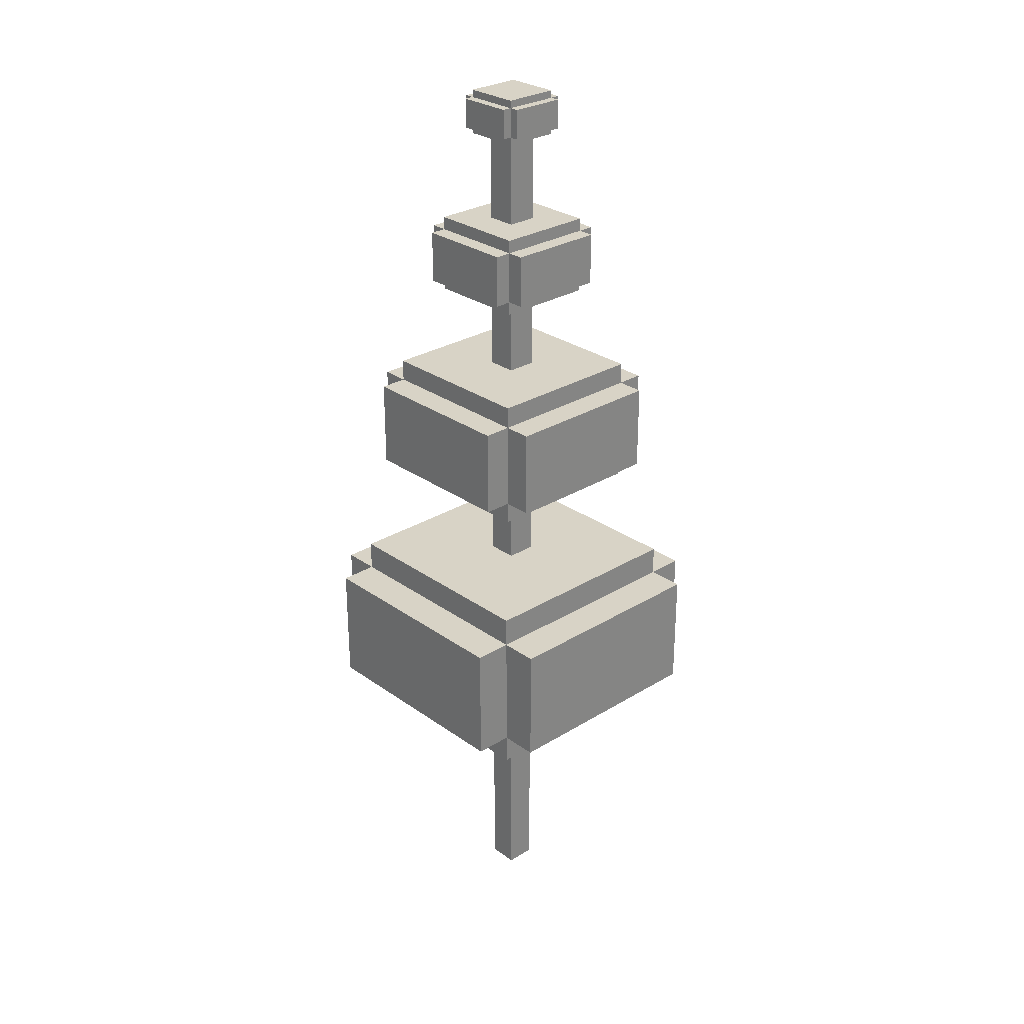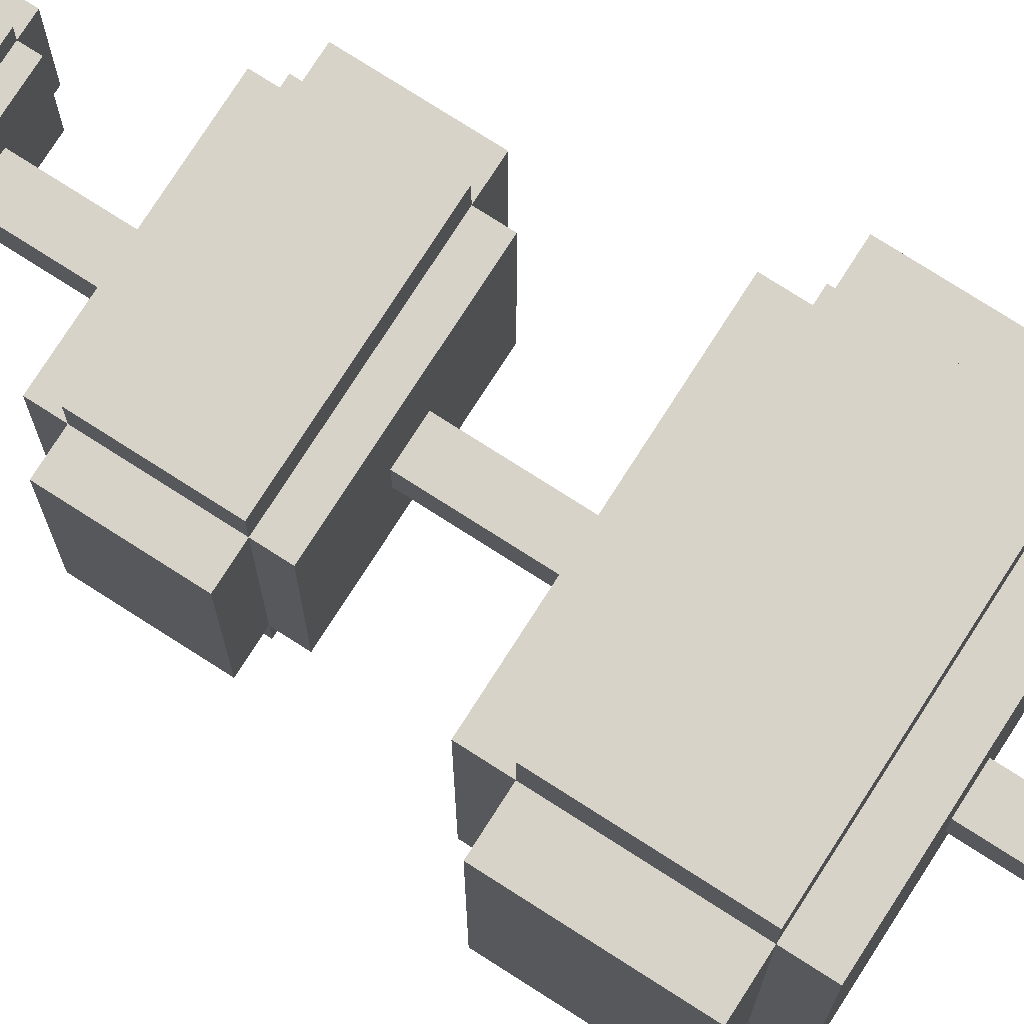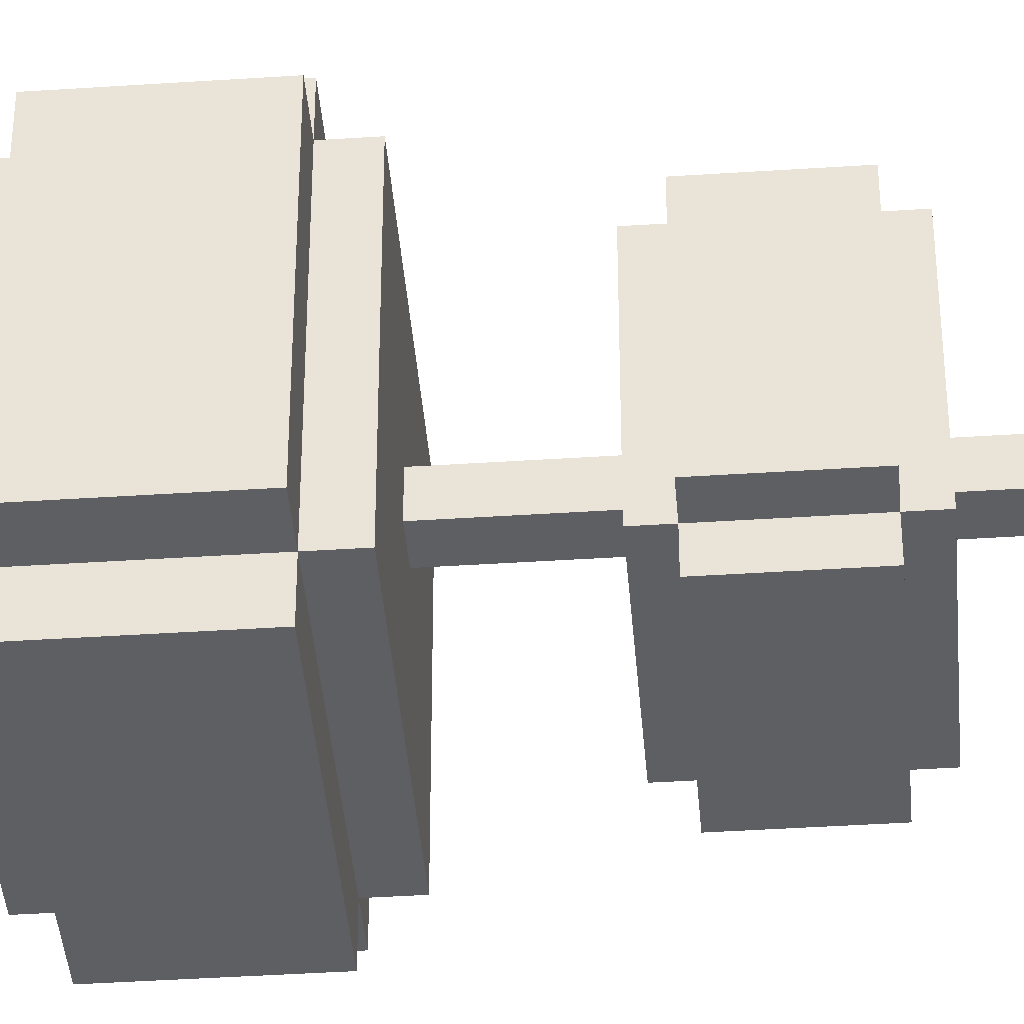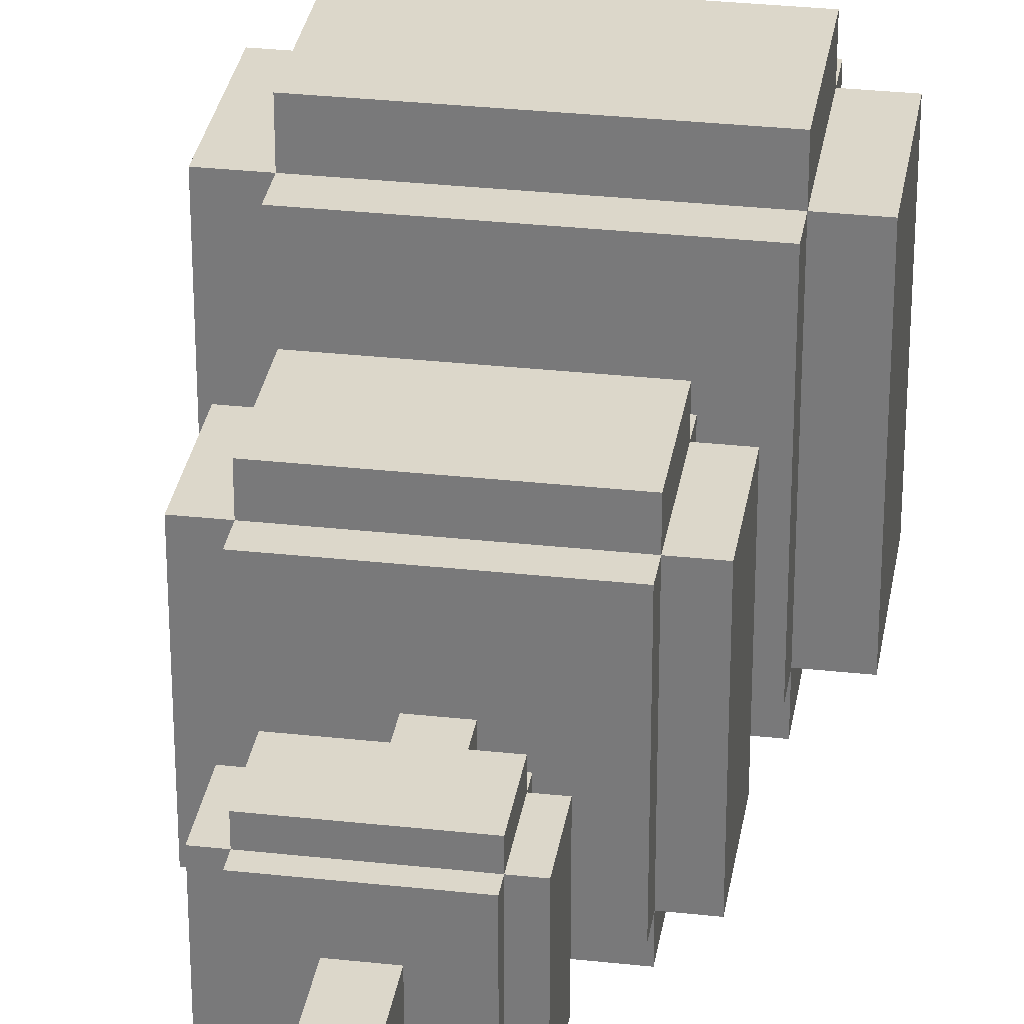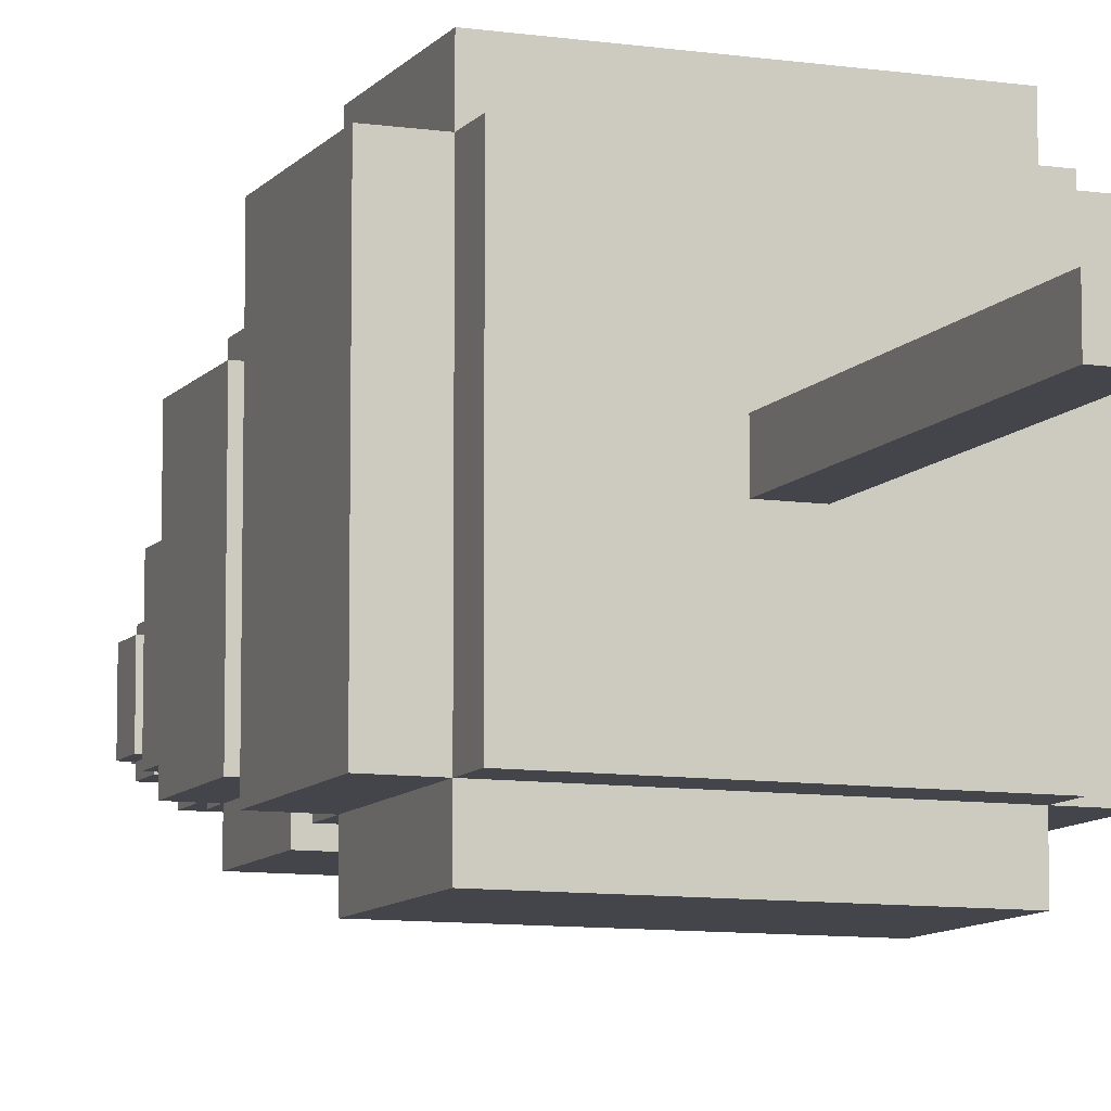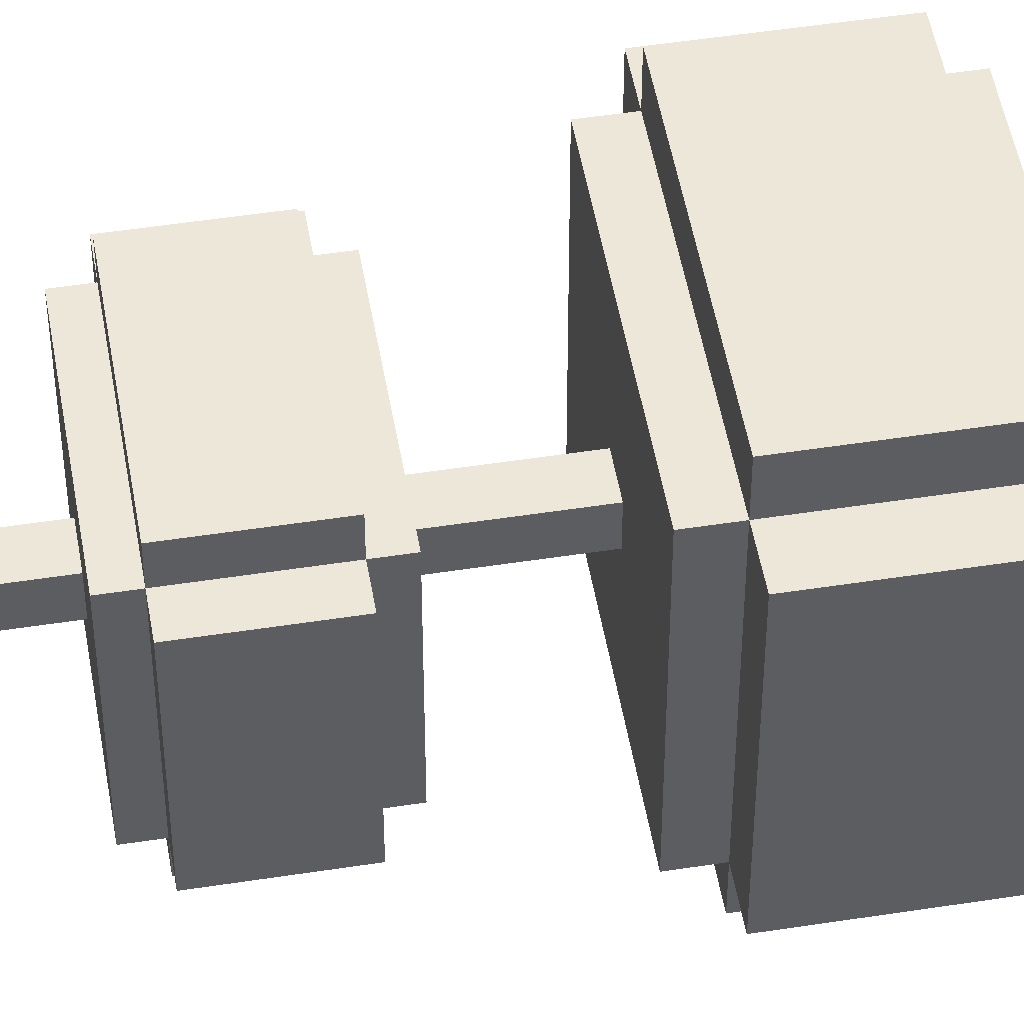
<metadata>
{"format":"obj","ext":"obj","renderer":"f3d","projection":"perspective","resolution":1024,"background":"white","views":[{"elev":28.2,"azim":-132.9,"up":"+Z"},{"elev":76.3,"azim":122.6,"up":"+Y"},{"elev":-41.0,"azim":-85.4,"up":"+Y"},{"elev":30.8,"azim":9.0,"up":"+Y"},{"elev":-9.3,"azim":158.7,"up":"+Y"},{"elev":50.0,"azim":80.3,"up":"+Y"}]}
</metadata>
<code>
g background_2_halloween_1_Tree01
v -0.2 -0.2 -4.4e-05
v 0.2 0.2 -4.4e-05
v -0.2 0.2 -4.4e-05
v 0.2 -0.2 -4.4e-05
v -0.2 -0.2 12.14
v 0.2 0.2 12.14
v 0.2 -0.2 12.14
v -0.2 0.2 12.14
v -0.2 0.2 12.14
v 0.2 0.2 -4.4e-05
v 0.2 0.2 12.14
v -0.2 0.2 -4.4e-05
v -0.2 -0.2 12.14
v -0.2 0.2 -4.4e-05
v -0.2 0.2 12.14
v -0.2 -0.2 -4.4e-05
v 0.2 -0.2 12.14
v -0.2 -0.2 -4.4e-05
v -0.2 -0.2 12.14
v 0.2 -0.2 -4.4e-05
v 0.2 0.2 12.14
v 0.2 -0.2 -4.4e-05
v 0.2 -0.2 12.14
v 0.2 0.2 -4.4e-05
v -2 1.5 3.74
v 2 -1.5 3.74
v 2 1.5 3.74
v -2 -1.5 3.74
v -2 1.5 5.325
v 2 -1.5 5.325
v -2 -1.5 5.325
v 2 1.5 5.325
v 2 1.5 5.325
v 2 -1.5 3.74
v 2 -1.5 5.325
v 2 1.5 3.74
v -2 1.5 5.325
v 2 1.5 3.74
v 2 1.5 5.325
v -2 1.5 3.74
v -2 -1.5 5.325
v -2 1.5 3.74
v -2 1.5 5.325
v -2 -1.5 3.74
v 2 -1.5 5.325
v -2 -1.5 3.74
v -2 -1.5 5.325
v 2 -1.5 3.74
v -1.5 -2 3.74
v 1.5 2 3.74
v -1.5 2 3.74
v 1.5 -2 3.74
v -1.5 -2 5.325
v 1.5 2 5.325
v 1.5 -2 5.325
v -1.5 2 5.325
v -1.5 2 5.325
v 1.5 2 3.74
v 1.5 2 5.325
v -1.5 2 3.74
v -1.5 -2 5.325
v -1.5 2 3.74
v -1.5 2 5.325
v -1.5 -2 3.74
v 1.5 -2 5.325
v -1.5 -2 3.74
v -1.5 -2 5.325
v 1.5 -2 3.74
v 1.5 2 5.325
v 1.5 -2 3.74
v 1.5 -2 5.325
v 1.5 2 3.74
v -1.5 -1.5 3.344
v 1.5 1.5 3.344
v -1.5 1.5 3.344
v 1.5 -1.5 3.344
v -1.5 -1.5 5.721
v 1.5 1.5 5.721
v 1.5 -1.5 5.721
v -1.5 1.5 5.721
v -1.5 1.5 5.721
v 1.5 1.5 3.344
v 1.5 1.5 5.721
v -1.5 1.5 3.344
v -1.5 -1.5 5.721
v -1.5 1.5 3.344
v -1.5 1.5 5.721
v -1.5 -1.5 3.344
v 1.5 -1.5 5.721
v -1.5 -1.5 3.344
v -1.5 -1.5 5.721
v 1.5 -1.5 3.344
v 1.5 1.5 5.721
v 1.5 -1.5 3.344
v 1.5 -1.5 5.721
v 1.5 1.5 3.344
v -1.463 1.097 7.269
v 1.463 -1.097 7.269
v 1.463 1.097 7.269
v -1.463 -1.097 7.269
v -1.463 1.097 8.428
v 1.463 -1.097 8.428
v -1.463 -1.097 8.428
v 1.463 1.097 8.428
v 1.463 1.097 8.428
v 1.463 -1.097 7.269
v 1.463 -1.097 8.428
v 1.463 1.097 7.269
v -1.463 1.097 8.428
v 1.463 1.097 7.269
v 1.463 1.097 8.428
v -1.463 1.097 7.269
v -1.463 -1.097 8.428
v -1.463 1.097 7.269
v -1.463 1.097 8.428
v -1.463 -1.097 7.269
v 1.463 -1.097 8.428
v -1.463 -1.097 7.269
v -1.463 -1.097 8.428
v 1.463 -1.097 7.269
v -1.097 -1.463 7.269
v 1.097 1.463 7.269
v -1.097 1.463 7.269
v 1.097 -1.463 7.269
v -1.097 -1.463 8.428
v 1.097 1.463 8.428
v 1.097 -1.463 8.428
v -1.097 1.463 8.428
v -1.097 1.463 8.428
v 1.097 1.463 7.269
v 1.097 1.463 8.428
v -1.097 1.463 7.269
v -1.097 -1.463 8.428
v -1.097 1.463 7.269
v -1.097 1.463 8.428
v -1.097 -1.463 7.269
v 1.097 -1.463 8.428
v -1.097 -1.463 7.269
v -1.097 -1.463 8.428
v 1.097 -1.463 7.269
v 1.097 1.463 8.428
v 1.097 -1.463 7.269
v 1.097 -1.463 8.428
v 1.097 1.463 7.269
v -1.097 -1.097 6.979
v 1.097 1.097 6.979
v -1.097 1.097 6.979
v 1.097 -1.097 6.979
v -1.097 -1.097 8.717
v 1.097 1.097 8.717
v 1.097 -1.097 8.717
v -1.097 1.097 8.717
v -1.097 1.097 8.717
v 1.097 1.097 6.979
v 1.097 1.097 8.717
v -1.097 1.097 6.979
v -1.097 -1.097 8.717
v -1.097 1.097 6.979
v -1.097 1.097 8.717
v -1.097 -1.097 6.979
v 1.097 -1.097 8.717
v -1.097 -1.097 6.979
v -1.097 -1.097 8.717
v 1.097 -1.097 6.979
v 1.097 1.097 8.717
v 1.097 -1.097 6.979
v 1.097 -1.097 8.717
v 1.097 1.097 6.979
v -0.8751 0.6563 9.993
v 0.8751 -0.6563 9.993
v 0.8751 0.6563 9.993
v -0.8751 -0.6563 9.993
v -0.8751 0.6563 10.69
v 0.8751 -0.6563 10.69
v -0.8751 -0.6563 10.69
v 0.8751 0.6563 10.69
v 0.8751 0.6563 10.69
v 0.8751 -0.6563 9.993
v 0.8751 -0.6563 10.69
v 0.8751 0.6563 9.993
v -0.8751 0.6563 10.69
v 0.8751 0.6563 9.993
v 0.8751 0.6563 10.69
v -0.8751 0.6563 9.993
v -0.8751 -0.6563 10.69
v -0.8751 0.6563 9.993
v -0.8751 0.6563 10.69
v -0.8751 -0.6563 9.993
v 0.8751 -0.6563 10.69
v -0.8751 -0.6563 9.993
v -0.8751 -0.6563 10.69
v 0.8751 -0.6563 9.993
v -0.6564 -0.8751 9.993
v 0.6563 0.8751 9.993
v -0.6564 0.8751 9.993
v 0.6563 -0.8751 9.993
v -0.6564 -0.8751 10.69
v 0.6563 0.8751 10.69
v 0.6563 -0.8751 10.69
v -0.6564 0.8751 10.69
v -0.6564 0.8751 10.69
v 0.6563 0.8751 9.993
v 0.6563 0.8751 10.69
v -0.6564 0.8751 9.993
v -0.6564 -0.8751 10.69
v -0.6564 0.8751 9.993
v -0.6564 0.8751 10.69
v -0.6564 -0.8751 9.993
v 0.6563 -0.8751 10.69
v -0.6564 -0.8751 9.993
v -0.6564 -0.8751 10.69
v 0.6563 -0.8751 9.993
v 0.6563 0.8751 10.69
v 0.6563 -0.8751 9.993
v 0.6563 -0.8751 10.69
v 0.6563 0.8751 9.993
v -0.6564 -0.6563 9.82
v 0.6563 0.6563 9.82
v -0.6564 0.6563 9.82
v 0.6563 -0.6563 9.82
v -0.6564 -0.6563 10.86
v 0.6563 0.6563 10.86
v 0.6563 -0.6563 10.86
v -0.6564 0.6563 10.86
v -0.6564 0.6563 10.86
v 0.6563 0.6563 9.82
v 0.6563 0.6563 10.86
v -0.6564 0.6563 9.82
v -0.6564 -0.6563 10.86
v -0.6564 0.6563 9.82
v -0.6564 0.6563 10.86
v -0.6564 -0.6563 9.82
v 0.6563 -0.6563 10.86
v -0.6564 -0.6563 9.82
v -0.6564 -0.6563 10.86
v 0.6563 -0.6563 9.82
v 0.6563 0.6563 10.86
v 0.6563 -0.6563 9.82
v 0.6563 -0.6563 10.86
v 0.6563 0.6563 9.82
v -0.4906 0.368 12.13
v 0.4906 -0.368 12.13
v 0.4906 0.368 12.13
v -0.4906 -0.368 12.13
v -0.4906 0.368 12.52
v 0.4906 -0.368 12.52
v -0.4906 -0.368 12.52
v 0.4906 0.368 12.52
v 0.4906 0.368 12.52
v 0.4906 -0.368 12.13
v 0.4906 -0.368 12.52
v 0.4906 0.368 12.13
v -0.4906 0.368 12.52
v 0.4906 0.368 12.13
v 0.4906 0.368 12.52
v -0.4906 0.368 12.13
v -0.4906 -0.368 12.52
v -0.4906 0.368 12.13
v -0.4906 0.368 12.52
v -0.4906 -0.368 12.13
v 0.4906 -0.368 12.52
v -0.4906 -0.368 12.13
v -0.4906 -0.368 12.52
v 0.4906 -0.368 12.13
v -0.368 -0.4906 12.13
v 0.368 0.4906 12.13
v -0.368 0.4906 12.13
v 0.368 -0.4906 12.13
v -0.368 -0.4906 12.52
v 0.368 0.4906 12.52
v 0.368 -0.4906 12.52
v -0.368 0.4906 12.52
v -0.368 0.4906 12.52
v 0.368 0.4906 12.13
v 0.368 0.4906 12.52
v -0.368 0.4906 12.13
v -0.368 -0.4906 12.52
v -0.368 0.4906 12.13
v -0.368 0.4906 12.52
v -0.368 -0.4906 12.13
v 0.368 -0.4906 12.52
v -0.368 -0.4906 12.13
v -0.368 -0.4906 12.52
v 0.368 -0.4906 12.13
v 0.368 0.4906 12.52
v 0.368 -0.4906 12.13
v 0.368 -0.4906 12.52
v 0.368 0.4906 12.13
v -0.368 -0.368 12.03
v 0.368 0.368 12.03
v -0.368 0.368 12.03
v 0.368 -0.368 12.03
v -0.368 -0.368 12.62
v 0.368 0.368 12.62
v 0.368 -0.368 12.62
v -0.368 0.368 12.62
v -0.368 0.368 12.62
v 0.368 0.368 12.03
v 0.368 0.368 12.62
v -0.368 0.368 12.03
v -0.368 -0.368 12.62
v -0.368 0.368 12.03
v -0.368 0.368 12.62
v -0.368 -0.368 12.03
v 0.368 -0.368 12.62
v -0.368 -0.368 12.03
v -0.368 -0.368 12.62
v 0.368 -0.368 12.03
v 0.368 0.368 12.62
v 0.368 -0.368 12.03
v 0.368 -0.368 12.62
v 0.368 0.368 12.03
f -310 -311 -312
f -309 -312 -311
f -306 -307 -308
f -305 -308 -307
f -302 -303 -304
f -301 -304 -303
f -298 -299 -300
f -297 -300 -299
f -294 -295 -296
f -293 -296 -295
f -290 -291 -292
f -289 -292 -291
f -286 -287 -288
f -285 -288 -287
f -282 -283 -284
f -281 -284 -283
f -278 -279 -280
f -277 -280 -279
f -274 -275 -276
f -273 -276 -275
f -270 -271 -272
f -269 -272 -271
f -266 -267 -268
f -265 -268 -267
f -262 -263 -264
f -261 -264 -263
f -258 -259 -260
f -257 -260 -259
f -254 -255 -256
f -253 -256 -255
f -250 -251 -252
f -249 -252 -251
f -246 -247 -248
f -245 -248 -247
f -242 -243 -244
f -241 -244 -243
f -238 -239 -240
f -237 -240 -239
f -234 -235 -236
f -233 -236 -235
f -230 -231 -232
f -229 -232 -231
f -226 -227 -228
f -225 -228 -227
f -222 -223 -224
f -221 -224 -223
f -218 -219 -220
f -217 -220 -219
f -214 -215 -216
f -213 -216 -215
f -210 -211 -212
f -209 -212 -211
f -206 -207 -208
f -205 -208 -207
f -202 -203 -204
f -201 -204 -203
f -198 -199 -200
f -197 -200 -199
f -194 -195 -196
f -193 -196 -195
f -190 -191 -192
f -189 -192 -191
f -186 -187 -188
f -185 -188 -187
f -182 -183 -184
f -181 -184 -183
f -178 -179 -180
f -177 -180 -179
f -174 -175 -176
f -173 -176 -175
f -170 -171 -172
f -169 -172 -171
f -166 -167 -168
f -165 -168 -167
f -162 -163 -164
f -161 -164 -163
f -158 -159 -160
f -157 -160 -159
f -154 -155 -156
f -153 -156 -155
f -150 -151 -152
f -149 -152 -151
f -146 -147 -148
f -145 -148 -147
f -142 -143 -144
f -141 -144 -143
f -138 -139 -140
f -137 -140 -139
f -134 -135 -136
f -133 -136 -135
f -130 -131 -132
f -129 -132 -131
f -126 -127 -128
f -125 -128 -127
f -122 -123 -124
f -121 -124 -123
f -118 -119 -120
f -117 -120 -119
f -114 -115 -116
f -113 -116 -115
f -110 -111 -112
f -109 -112 -111
f -106 -107 -108
f -105 -108 -107
f -102 -103 -104
f -101 -104 -103
f -98 -99 -100
f -97 -100 -99
f -94 -95 -96
f -93 -96 -95
f -90 -91 -92
f -89 -92 -91
f -86 -87 -88
f -85 -88 -87
f -82 -83 -84
f -81 -84 -83
f -78 -79 -80
f -77 -80 -79
f -74 -75 -76
f -73 -76 -75
f -70 -71 -72
f -69 -72 -71
f -66 -67 -68
f -65 -68 -67
f -62 -63 -64
f -61 -64 -63
f -58 -59 -60
f -57 -60 -59
f -54 -55 -56
f -53 -56 -55
f -50 -51 -52
f -49 -52 -51
f -46 -47 -48
f -45 -48 -47
f -42 -43 -44
f -41 -44 -43
f -38 -39 -40
f -37 -40 -39
f -34 -35 -36
f -33 -36 -35
f -30 -31 -32
f -29 -32 -31
f -26 -27 -28
f -25 -28 -27
f -22 -23 -24
f -21 -24 -23
f -18 -19 -20
f -17 -20 -19
f -14 -15 -16
f -13 -16 -15
f -10 -11 -12
f -9 -12 -11
f -6 -7 -8
f -5 -8 -7
f -2 -3 -4
f -1 -4 -3

</code>
